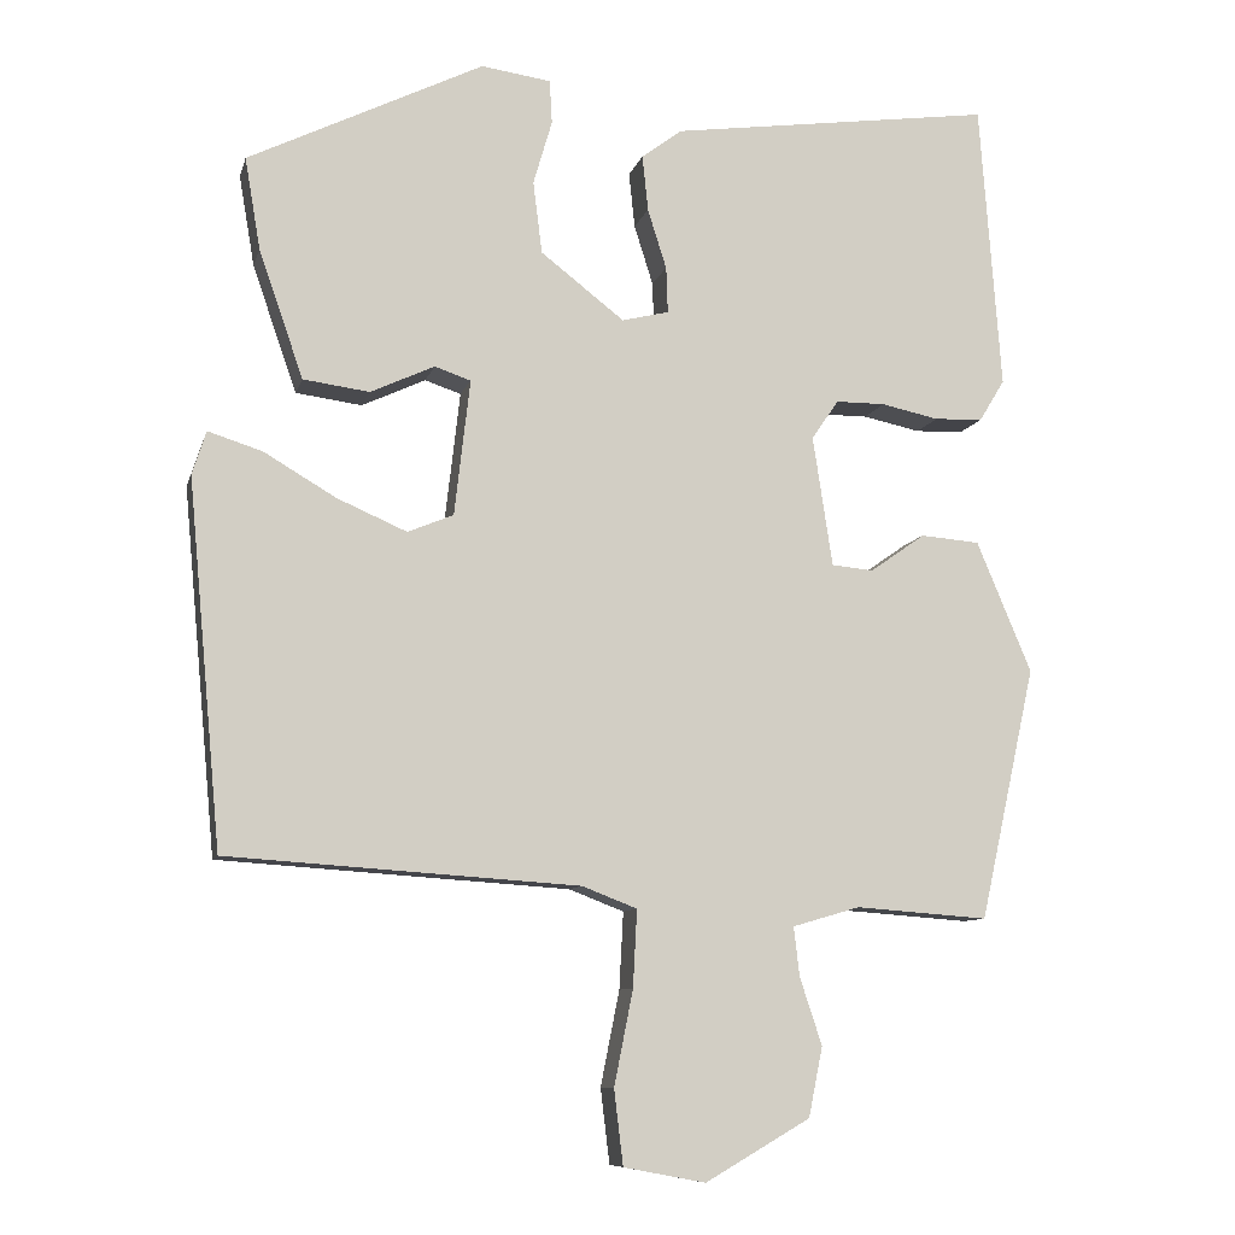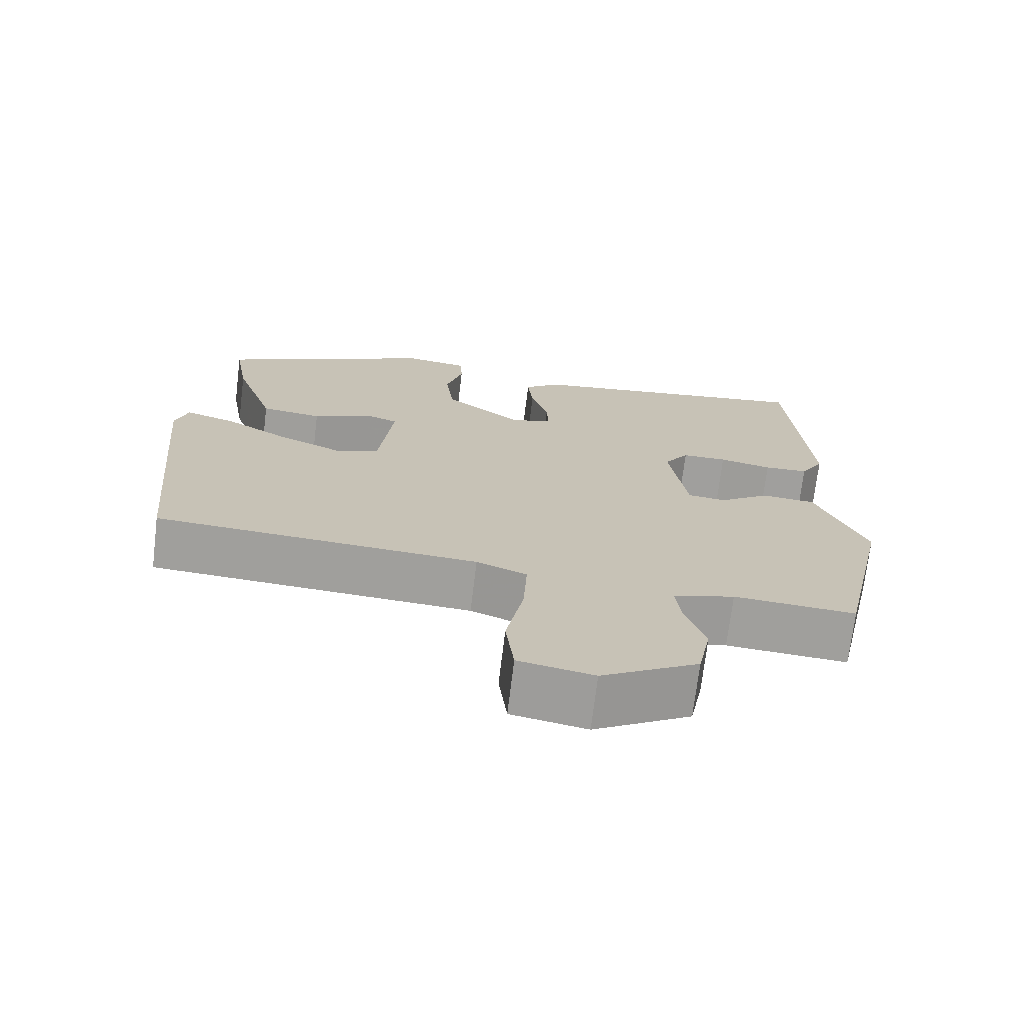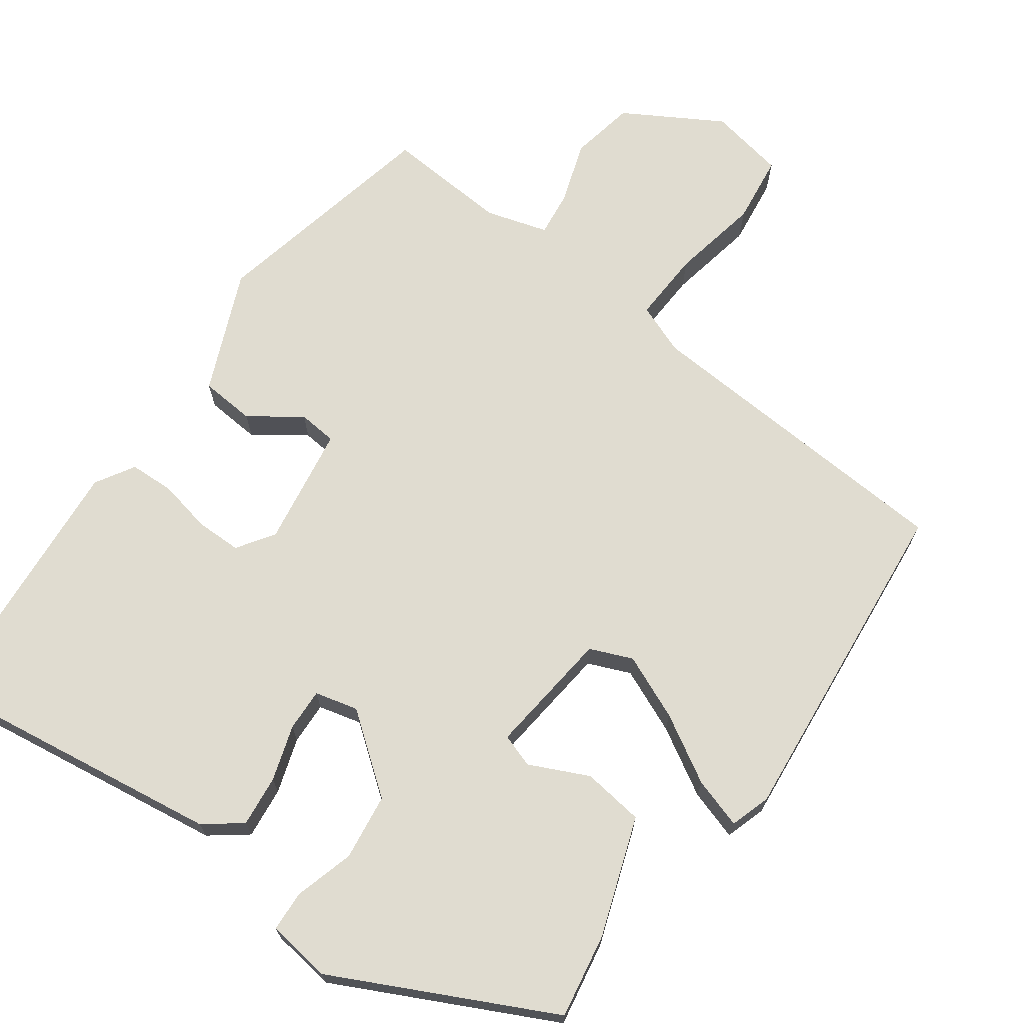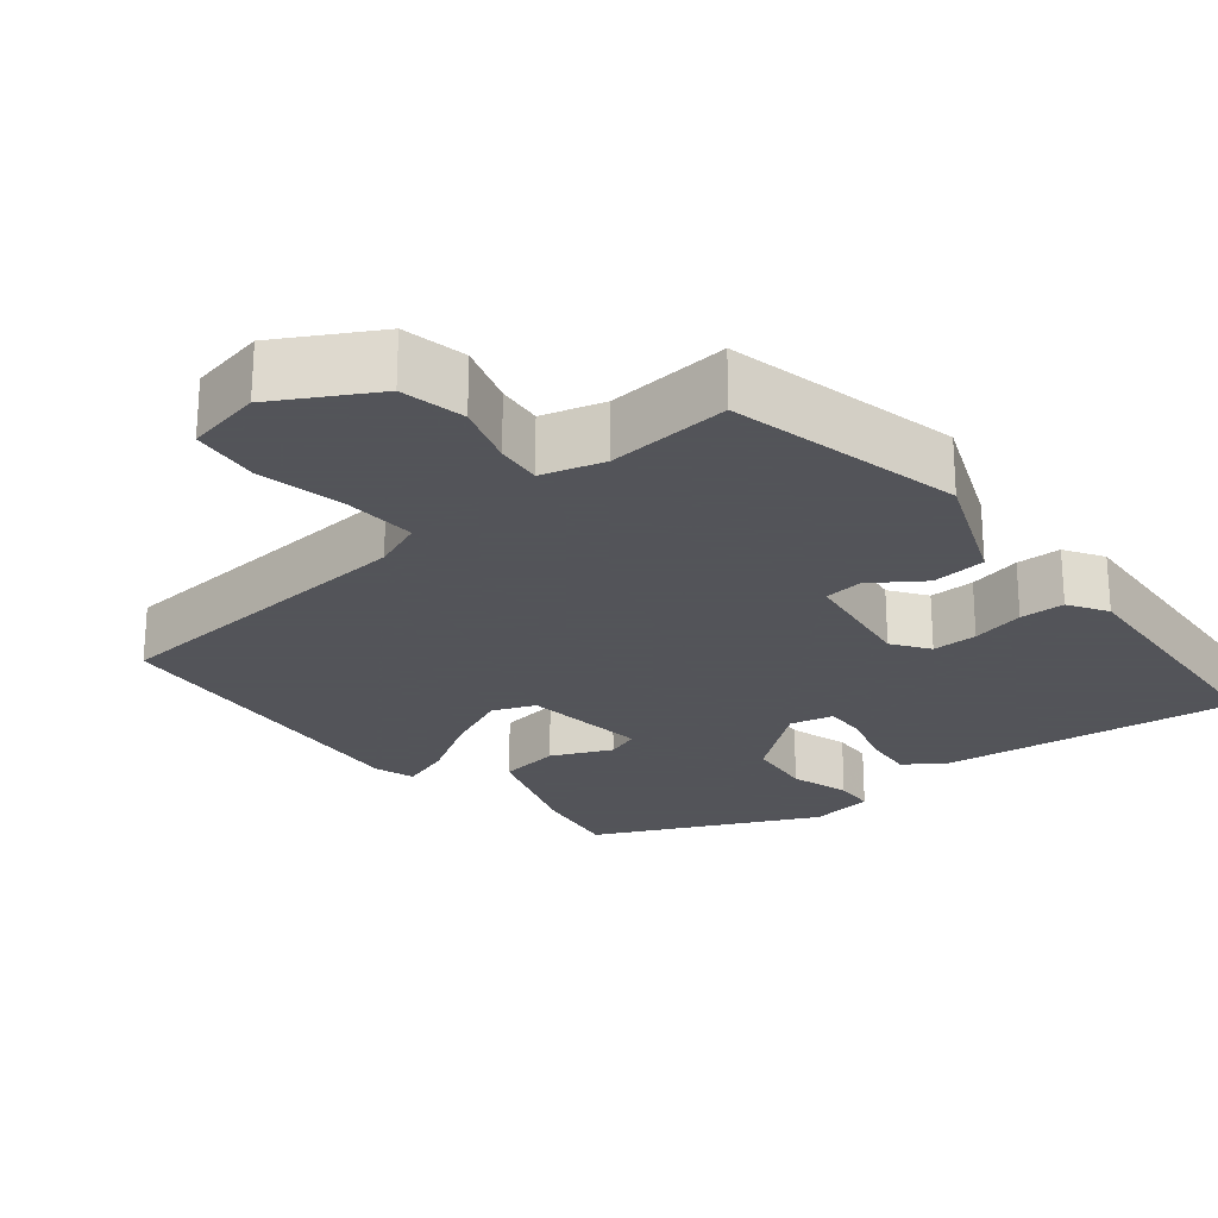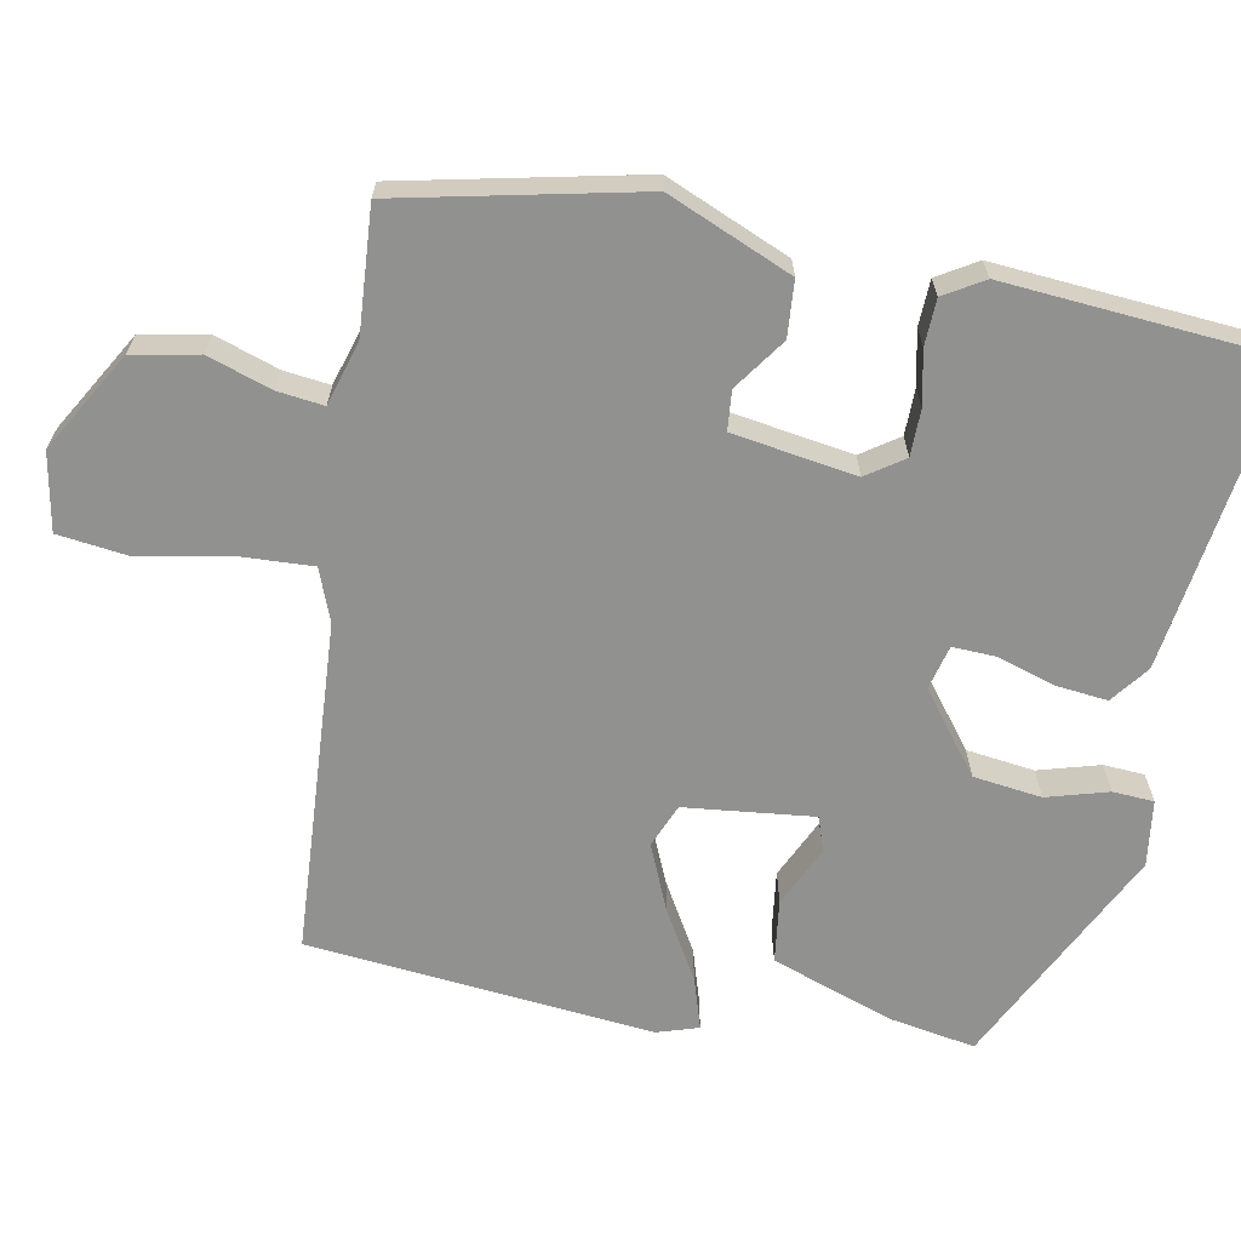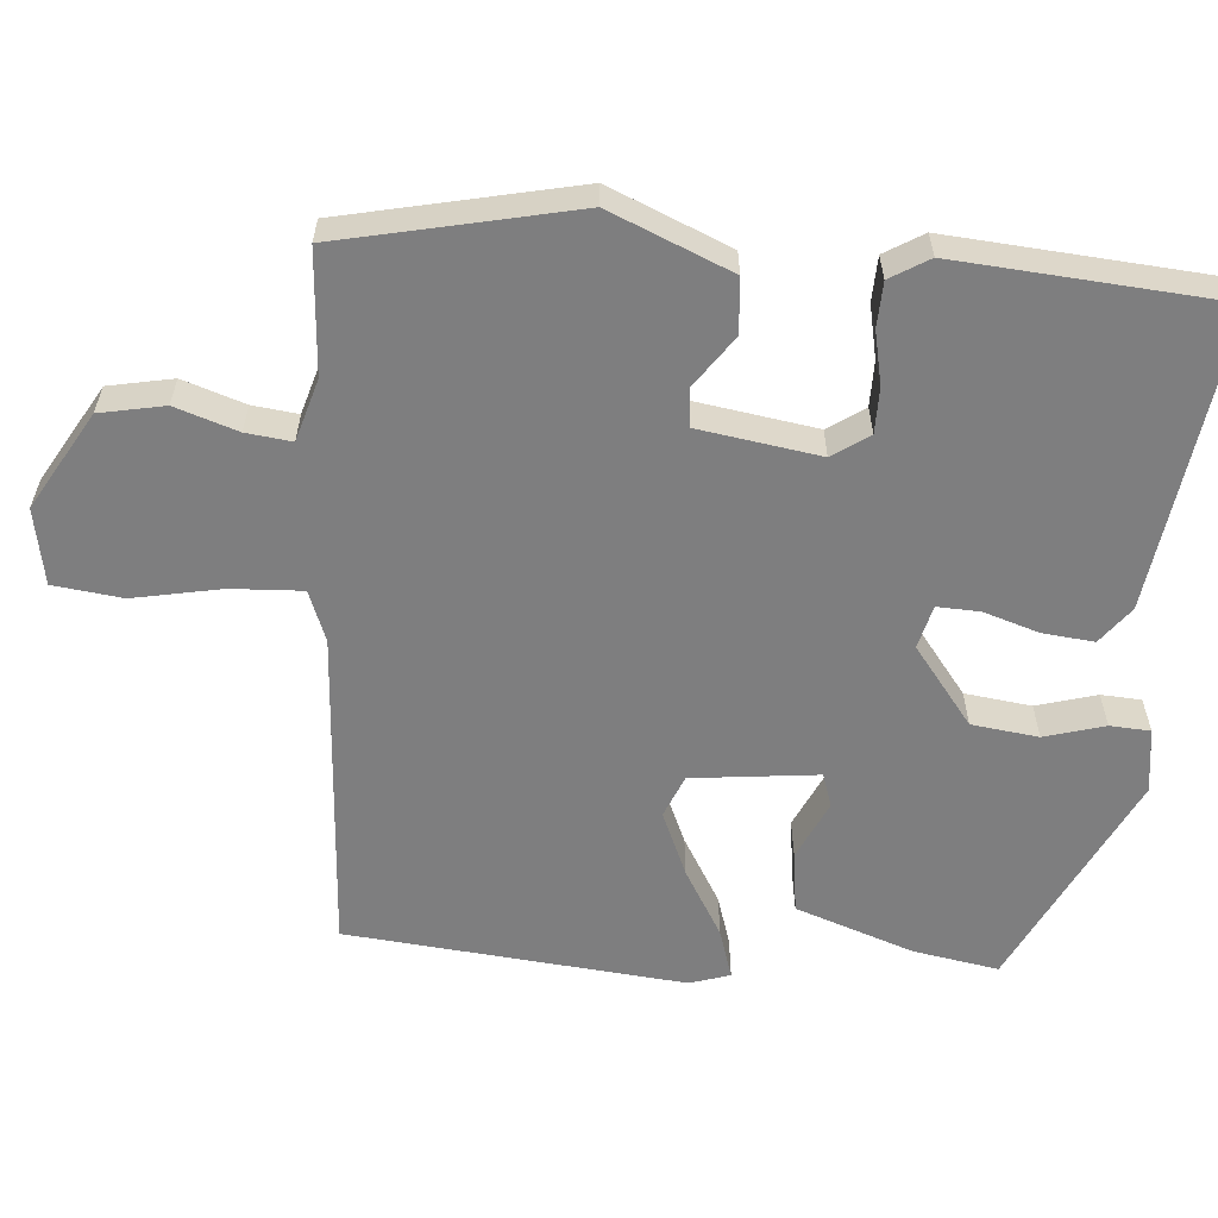
<metadata>
{"format":"obj","ext":"obj","renderer":"f3d","projection":"perspective","resolution":1024,"background":"white","views":[{"elev":-9.0,"azim":166.6,"up":"+Z"},{"elev":-71.4,"azim":173.1,"up":"+Z"},{"elev":69.7,"azim":35.6,"up":"+Y"},{"elev":-23.9,"azim":-140.4,"up":"+Y"},{"elev":-65.9,"azim":-101.0,"up":"+Y"},{"elev":-59.5,"azim":-94.8,"up":"+Y"}]}
</metadata>
<code>
v -0.461 0.07 0.531
v -0.066 0.07 0.477
v -0.017 0.07 0.44
v -0.024 0.07 0.372
v -0.047 0.07 0.299
v -0.049 0.07 0.243
v 0.008 0.07 0.229
v 0.11 0.07 0.308
v 0.121 0.07 0.396
v 0.098 0.07 0.475
v 0.101 0.07 0.528
v 0.186 0.07 0.54
v 0.473 0.07 0.4
v 0.454 0.07 0.288
v 0.4 0.07 0.132
v 0.319 0.07 0.121
v 0.241 0.07 0.157
v 0.197 0.07 0.142
v 0.216 0.07 -0.024
v 0.272 0.07 -0.047
v 0.357 0.07 -0.01
v 0.445 0.07 0.042
v 0.511 0.07 0.063
v 0.528 0.07 0.01
v 0.487 0.07 -0.435
v 0.058 0.07 -0.464
v -0.009 0.07 -0.49
v -0.004 0.07 -0.584
v 0.019 0.07 -0.7
v 0.008 0.07 -0.791
v -0.092 0.07 -0.81
v -0.22 0.07 -0.736
v -0.237 0.07 -0.651
v -0.21 0.07 -0.569
v -0.203 0.07 -0.509
v -0.285 0.07 -0.485
v -0.447 0.07 -0.497
v -0.515 0.07 -0.189
v -0.448 0.07 -0.029
v -0.376 0.07 -0.023
v -0.309 0.07 -0.07
v -0.258 0.07 -0.065
v -0.234 0.07 0.094
v -0.267 0.07 0.142
v -0.327 0.07 0.142
v -0.397 0.07 0.127
v -0.456 0.07 0.129
v -0.487 0.07 0.18
v -0.461 0 0.531
v -0.066 0 0.477
v -0.017 0 0.44
v -0.024 0 0.372
v -0.047 0 0.299
v -0.049 0 0.243
v 0.008 0 0.229
v 0.11 0 0.308
v 0.121 0 0.396
v 0.098 0 0.475
v 0.101 0 0.528
v 0.186 0 0.54
v 0.473 0 0.4
v 0.454 0 0.288
v 0.4 0 0.132
v 0.319 0 0.121
v 0.241 0 0.157
v 0.197 0 0.142
v 0.216 0 -0.024
v 0.272 0 -0.047
v 0.357 0 -0.01
v 0.445 0 0.042
v 0.511 0 0.063
v 0.528 0 0.01
v 0.487 0 -0.435
v 0.058 0 -0.464
v -0.009 0 -0.49
v -0.004 0 -0.584
v 0.019 0 -0.7
v 0.008 0 -0.791
v -0.092 0 -0.81
v -0.22 0 -0.736
v -0.237 0 -0.651
v -0.21 0 -0.569
v -0.203 0 -0.509
v -0.285 0 -0.485
v -0.447 0 -0.497
v -0.515 0 -0.189
v -0.448 0 -0.029
v -0.376 0 -0.023
v -0.309 0 -0.07
v -0.258 0 -0.065
v -0.234 0 0.094
v -0.267 0 0.142
v -0.327 0 0.142
v -0.397 0 0.127
v -0.456 0 0.129
v -0.487 0 0.18
f 3 4 5
f 2 3 5
f 1 2 5
f 48 1 5
f 47 48 5
f 46 47 5
f 45 46 5
f 44 45 5 6
f 43 44 6 7
f 42 43 7
f 39 40 41
f 38 39 41
f 37 38 41
f 36 37 41
f 35 36 41 42
f 32 33 34
f 31 32 34
f 30 31 34
f 29 30 34
f 28 29 34
f 27 28 34 35
f 42 7 8
f 35 42 8
f 27 35 8
f 26 27 8
f 24 25 26
f 23 24 26
f 22 23 26
f 21 22 26
f 15 16 17
f 14 15 17
f 13 14 17
f 12 13 17
f 11 12 17
f 10 11 17
f 9 10 17
f 9 17 18
f 8 9 18 19
f 20 21 26
f 19 20 26
f 8 19 26
f 53 52 51
f 53 51 50
f 53 50 49
f 53 49 96
f 53 96 95
f 53 95 94
f 53 94 93
f 54 53 93 92
f 55 54 92 91
f 55 91 90
f 89 88 87
f 89 87 86
f 89 86 85
f 89 85 84
f 90 89 84 83
f 82 81 80
f 82 80 79
f 82 79 78
f 82 78 77
f 82 77 76
f 83 82 76 75
f 56 55 90
f 56 90 83
f 56 83 75
f 56 75 74
f 74 73 72
f 74 72 71
f 74 71 70
f 74 70 69
f 65 64 63
f 65 63 62
f 65 62 61
f 65 61 60
f 65 60 59
f 65 59 58
f 65 58 57
f 66 65 57
f 67 66 57 56
f 74 69 68
f 74 68 67
f 74 67 56
f 1 49 50 2
f 2 50 51 3
f 3 51 52 4
f 4 52 53 5
f 5 53 54 6
f 6 54 55 7
f 7 55 56 8
f 8 56 57 9
f 9 57 58 10
f 10 58 59 11
f 11 59 60 12
f 12 60 61 13
f 13 61 62 14
f 14 62 63 15
f 15 63 64 16
f 16 64 65 17
f 17 65 66 18
f 18 66 67 19
f 19 67 68 20
f 20 68 69 21
f 21 69 70 22
f 22 70 71 23
f 23 71 72 24
f 24 72 73 25
f 25 73 74 26
f 26 74 75 27
f 27 75 76 28
f 28 76 77 29
f 29 77 78 30
f 30 78 79 31
f 31 79 80 32
f 32 80 81 33
f 33 81 82 34
f 34 82 83 35
f 35 83 84 36
f 36 84 85 37
f 37 85 86 38
f 38 86 87 39
f 39 87 88 40
f 40 88 89 41
f 41 89 90 42
f 42 90 91 43
f 43 91 92 44
f 44 92 93 45
f 45 93 94 46
f 46 94 95 47
f 47 95 96 48
f 48 96 49 1

</code>
